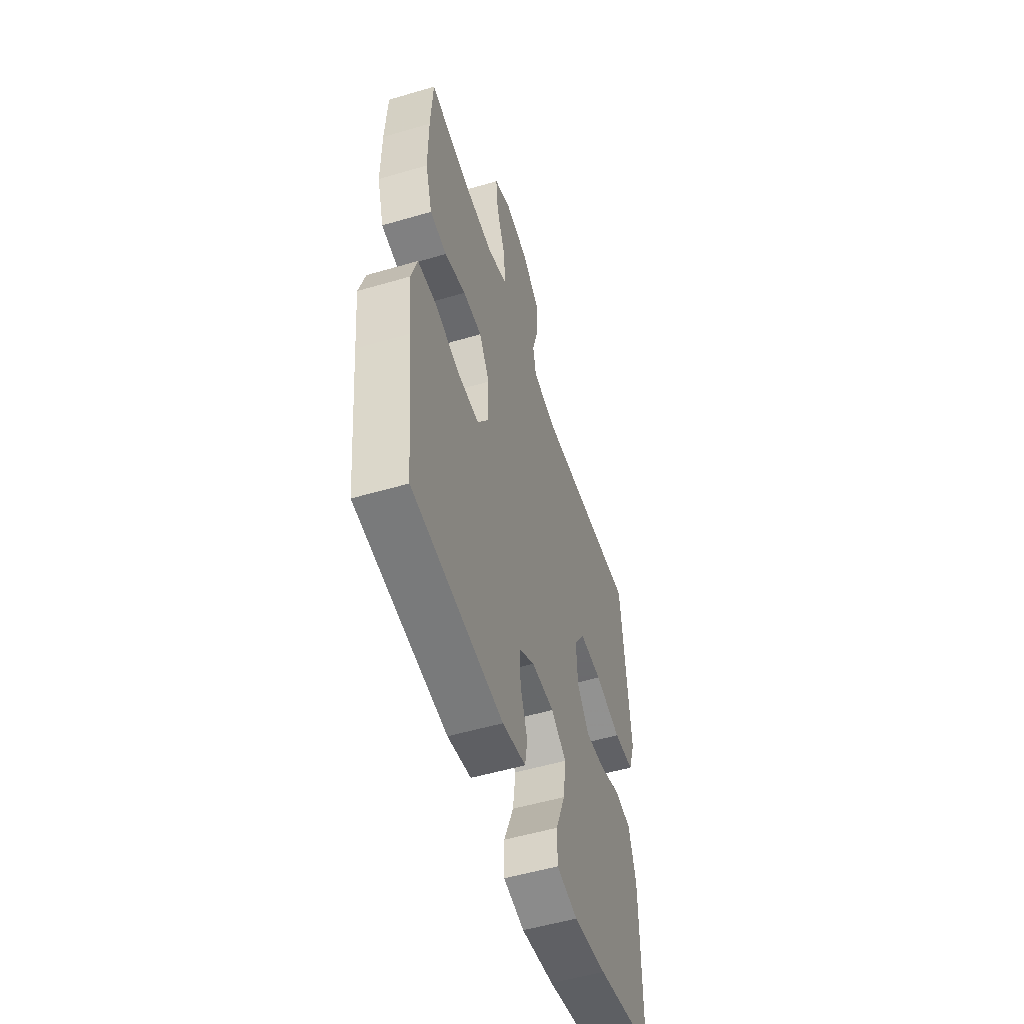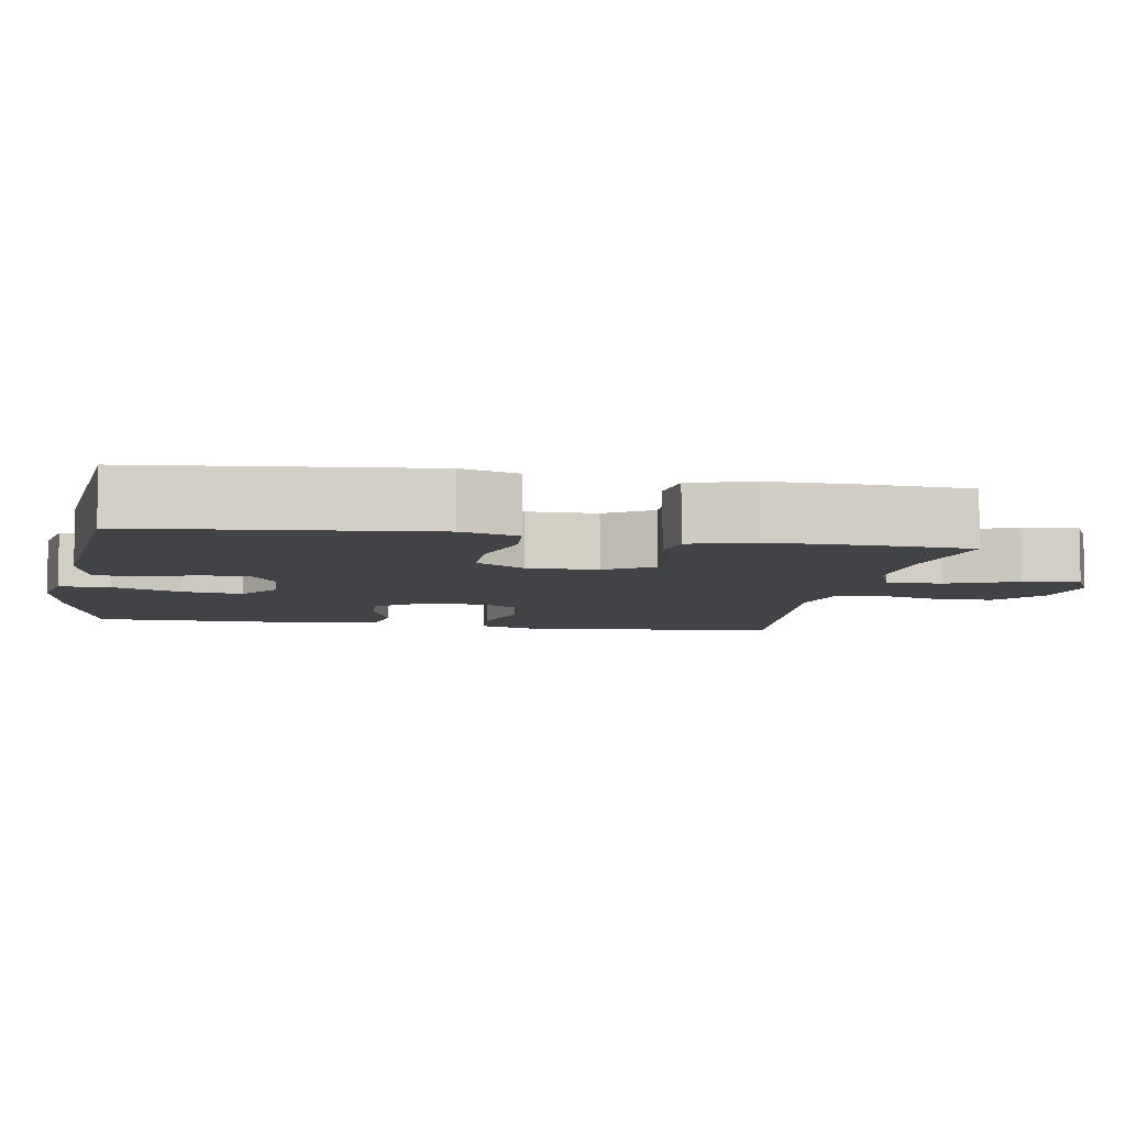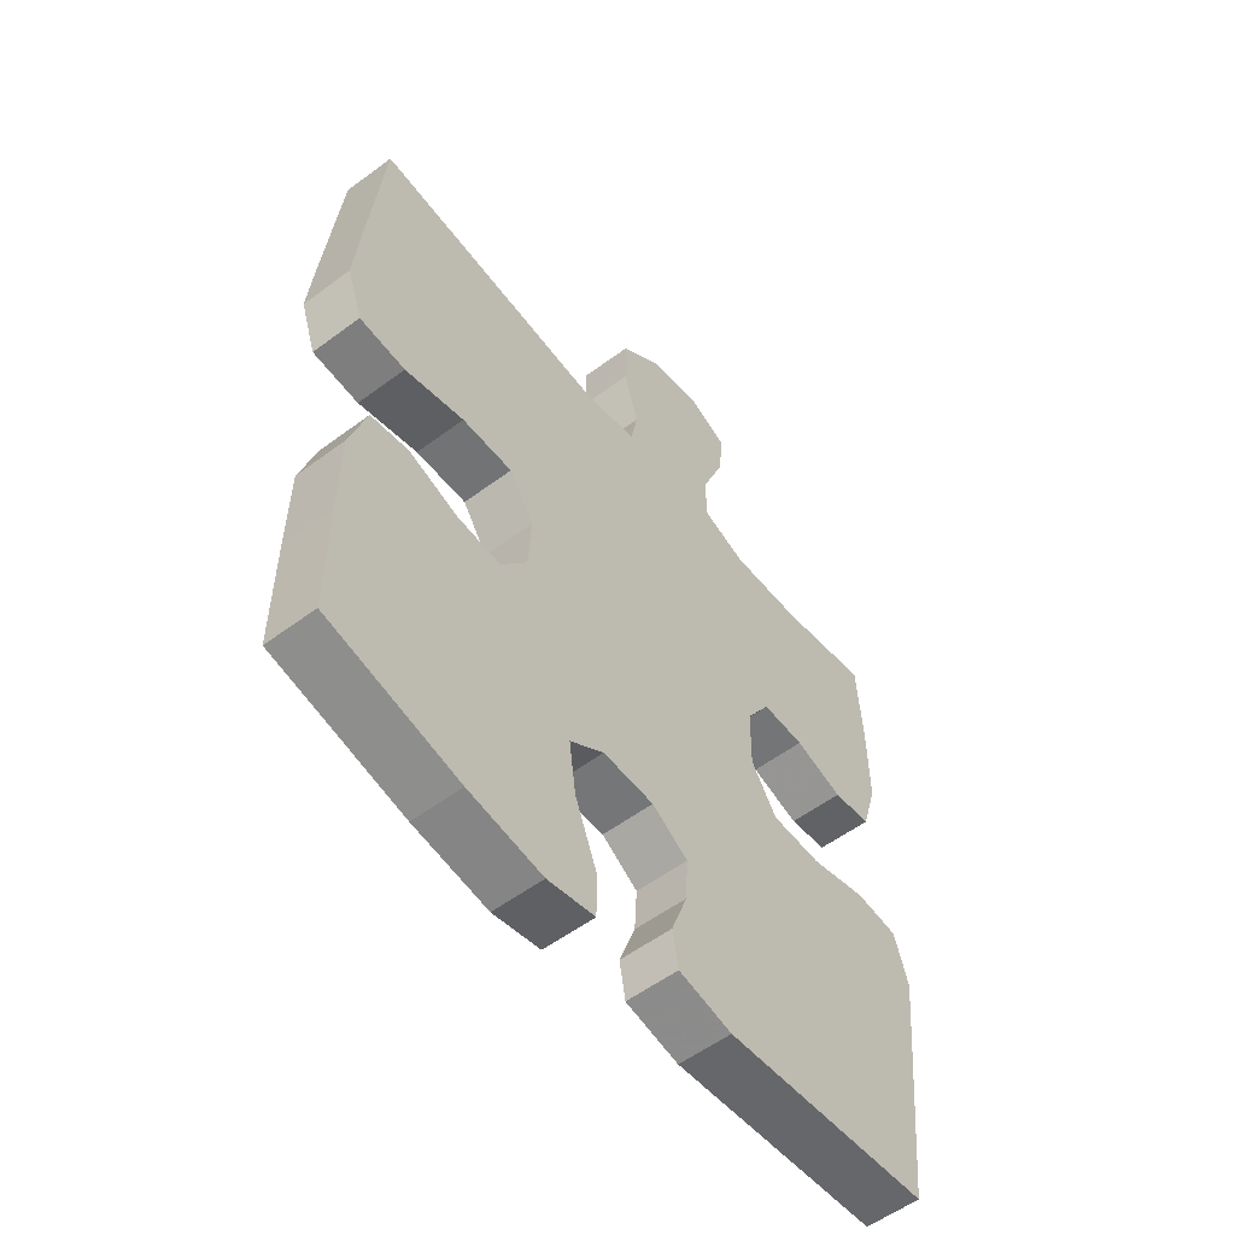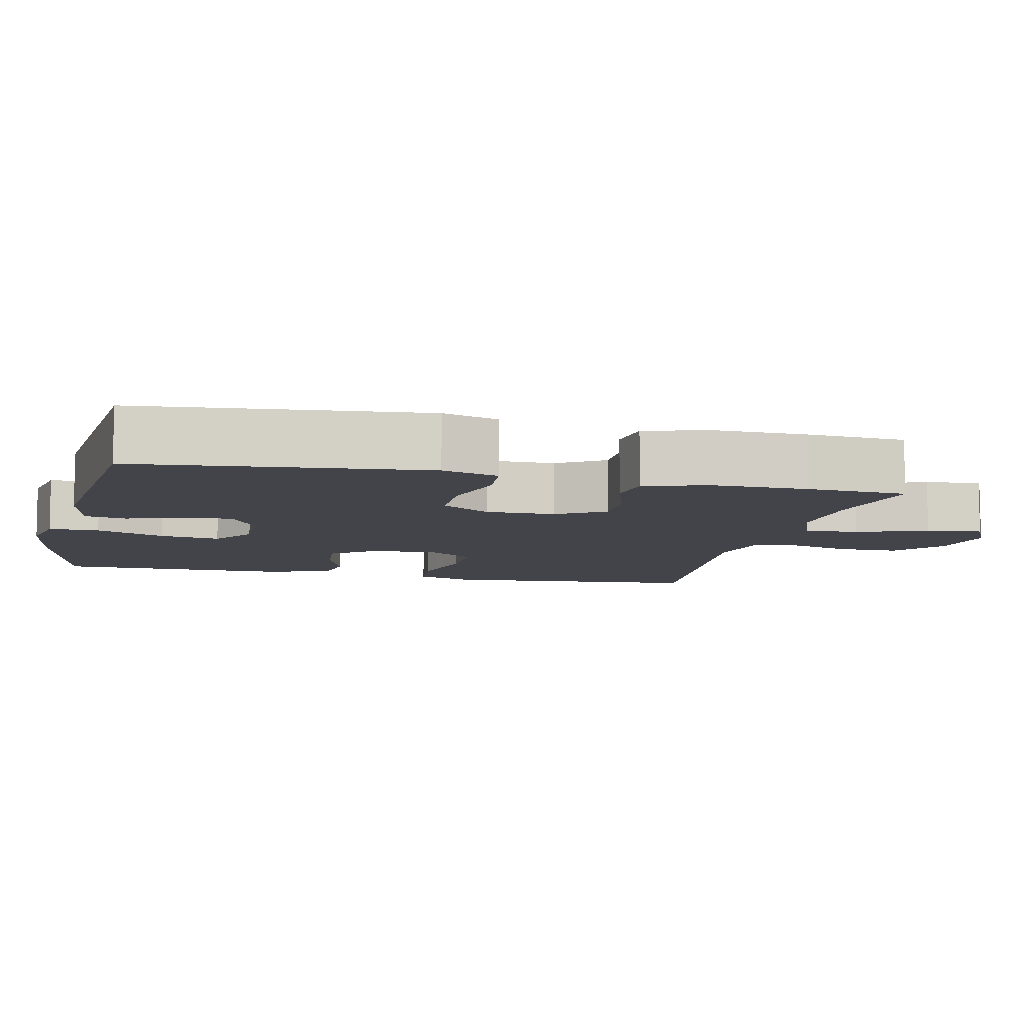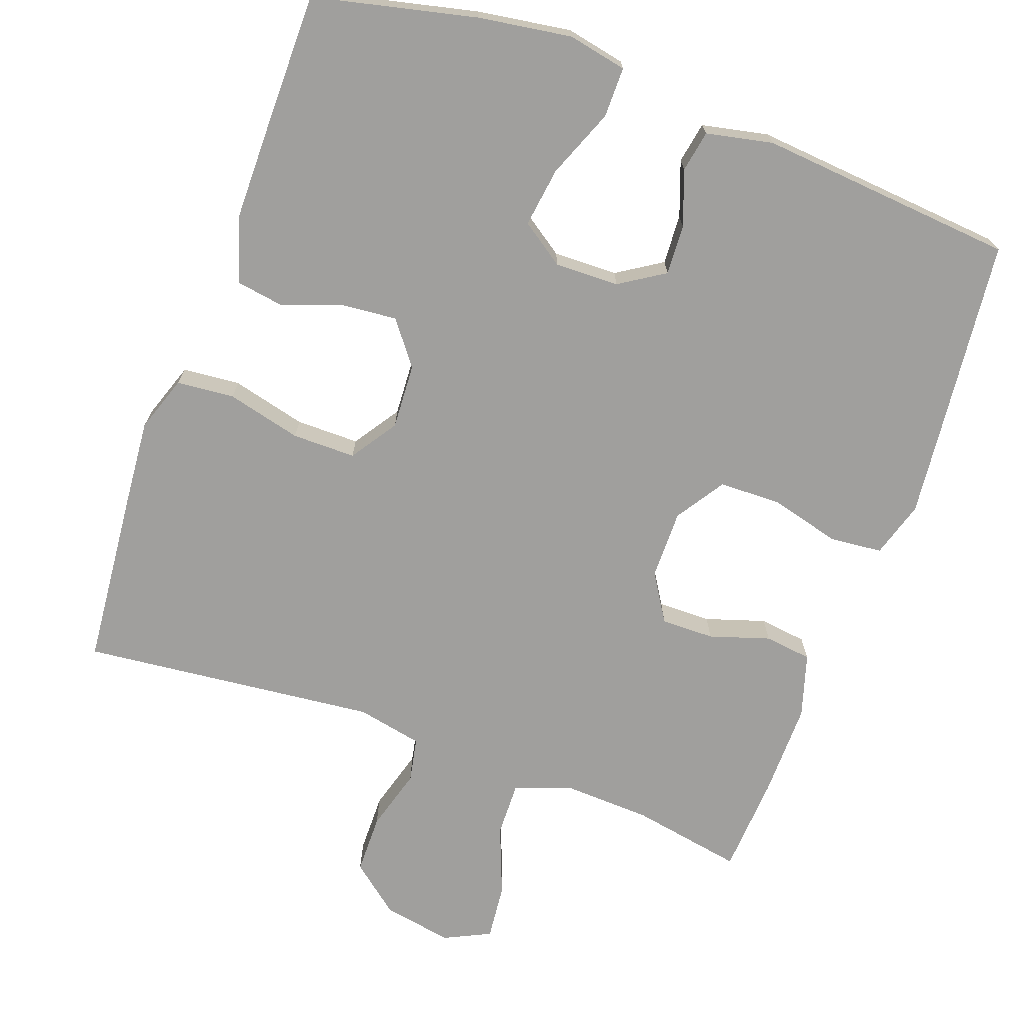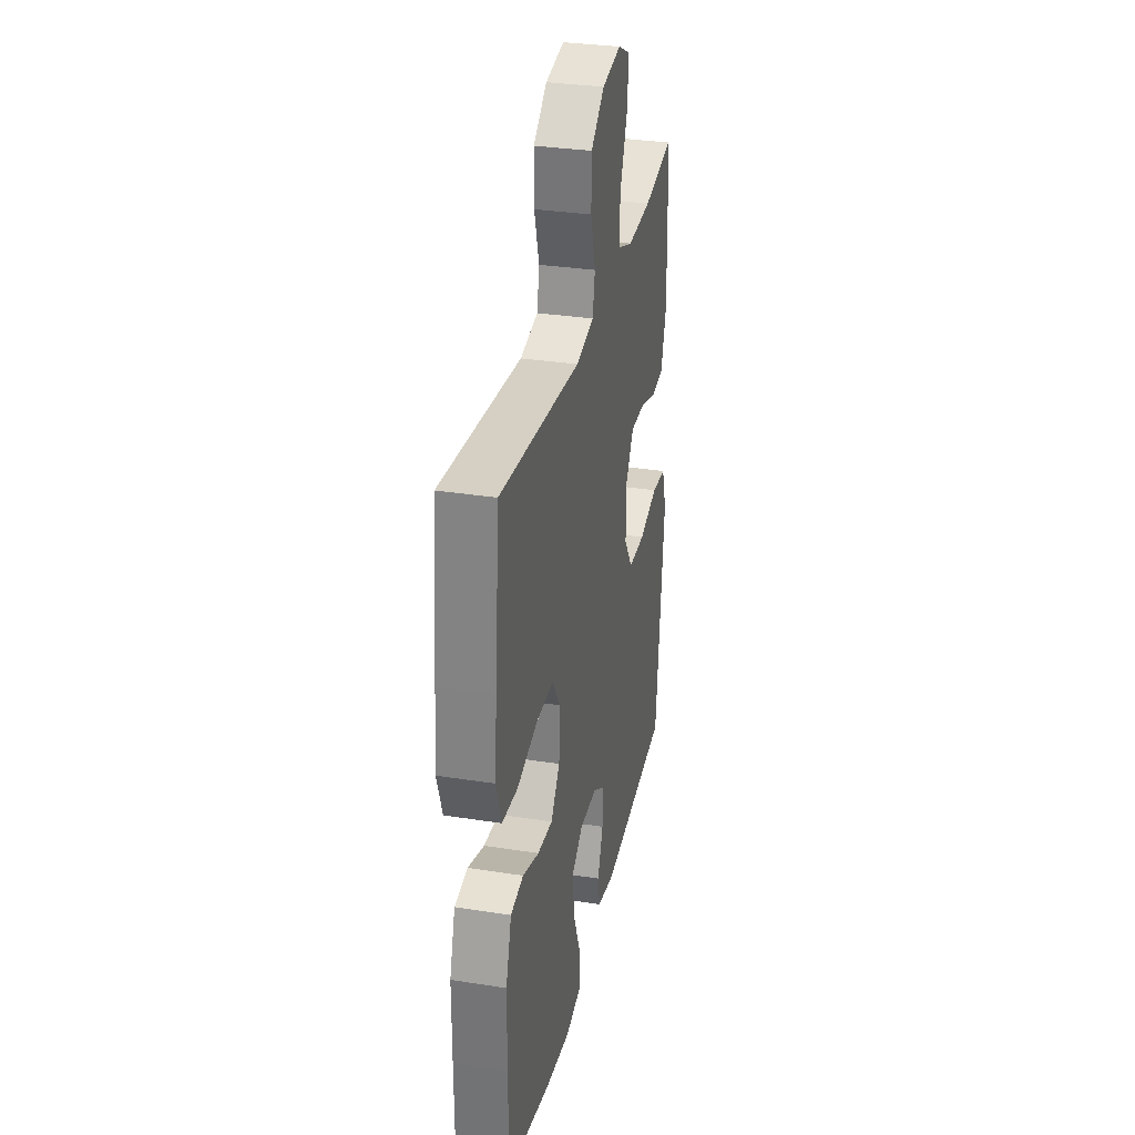
<metadata>
{"format":"obj","ext":"obj","renderer":"f3d","projection":"perspective","resolution":1024,"background":"white","views":[{"elev":-53.5,"azim":-72.6,"up":"+Z"},{"elev":-7.0,"azim":-100.0,"up":"+Y"},{"elev":-55.8,"azim":128.0,"up":"+Z"},{"elev":-8.5,"azim":-103.2,"up":"+Y"},{"elev":-71.3,"azim":160.0,"up":"+Y"},{"elev":32.0,"azim":102.4,"up":"+Z"}]}
</metadata>
<code>
v 0.5 0.07 -0.5
v 0.28 0.07 -0.551
v 0.155 0.07 -0.57
v 0.075 0.07 -0.554
v 0.075 0.07 -0.486
v 0.112 0.07 -0.393
v 0.123 0.07 -0.312
v 0.065 0.07 -0.272
v -0.022 0.07 -0.274
v -0.083 0.07 -0.313
v -0.079 0.07 -0.381
v -0.052 0.07 -0.455
v -0.062 0.07 -0.511
v -0.152 0.07 -0.53
v -0.5 0.07 -0.5
v -0.529 0.07 -0.229
v -0.541 0.07 -0.113
v -0.518 0.07 -0.037
v -0.447 0.07 -0.03
v -0.352 0.07 -0.055
v -0.268 0.07 -0.053
v -0.225 0.07 0.013
v -0.226 0.07 0.107
v -0.266 0.07 0.171
v -0.338 0.07 0.17
v -0.419 0.07 0.144
v -0.483 0.07 0.152
v -0.509 0.07 0.238
v -0.508 0.07 0.366
v -0.5 0.07 0.5
v -0.349 0.07 0.473
v -0.229 0.07 0.468
v -0.154 0.07 0.496
v -0.156 0.07 0.57
v -0.193 0.07 0.664
v -0.201 0.07 0.74
v -0.139 0.07 0.77
v -0.045 0.07 0.754
v 0.022 0.07 0.7
v 0.023 0.07 0.619
v -0.001 0.07 0.535
v 0.011 0.07 0.475
v 0.1 0.07 0.457
v 0.5 0.07 0.5
v 0.523 0.07 0.26
v 0.533 0.07 0.145
v 0.507 0.07 0.069
v 0.429 0.07 0.062
v 0.328 0.07 0.087
v 0.242 0.07 0.087
v 0.2 0.07 0.024
v 0.205 0.07 -0.064
v 0.25 0.07 -0.123
v 0.325 0.07 -0.116
v 0.407 0.07 -0.087
v 0.471 0.07 -0.097
v 0.499 0.07 -0.188
v 0.5 0.07 -0.323
v 0.5 0 -0.5
v 0.28 0 -0.551
v 0.155 0 -0.57
v 0.075 0 -0.554
v 0.075 0 -0.486
v 0.112 0 -0.393
v 0.123 0 -0.312
v 0.065 0 -0.272
v -0.022 0 -0.274
v -0.083 0 -0.313
v -0.079 0 -0.381
v -0.052 0 -0.455
v -0.062 0 -0.511
v -0.152 0 -0.53
v -0.5 0 -0.5
v -0.529 0 -0.229
v -0.541 0 -0.113
v -0.518 0 -0.037
v -0.447 0 -0.03
v -0.352 0 -0.055
v -0.268 0 -0.053
v -0.225 0 0.013
v -0.226 0 0.107
v -0.266 0 0.171
v -0.338 0 0.17
v -0.419 0 0.144
v -0.483 0 0.152
v -0.509 0 0.238
v -0.508 0 0.366
v -0.5 0 0.5
v -0.349 0 0.473
v -0.229 0 0.468
v -0.154 0 0.496
v -0.156 0 0.57
v -0.193 0 0.664
v -0.201 0 0.74
v -0.139 0 0.77
v -0.045 0 0.754
v 0.022 0 0.7
v 0.023 0 0.619
v -0.001 0 0.535
v 0.011 0 0.475
v 0.1 0 0.457
v 0.5 0 0.5
v 0.523 0 0.26
v 0.533 0 0.145
v 0.507 0 0.069
v 0.429 0 0.062
v 0.328 0 0.087
v 0.242 0 0.087
v 0.2 0 0.024
v 0.205 0 -0.064
v 0.25 0 -0.123
v 0.325 0 -0.116
v 0.407 0 -0.087
v 0.471 0 -0.097
v 0.499 0 -0.188
v 0.5 0 -0.323
f 54 55 56 57
f 53 54 57 58
f 46 47 48 49
f 46 49 50
f 43 44 45 46
f 42 43 46 50
f 38 39 40 41
f 38 41 42
f 37 38 42
f 34 35 36 37
f 33 34 37 42
f 32 33 42 50
f 28 29 30 31
f 25 26 27 28
f 24 25 28 31
f 23 24 31 32
f 17 18 19 20
f 17 20 21
f 16 17 21
f 15 16 21
f 14 15 21 22
f 11 12 13 14
f 10 11 14 22
f 3 4 5 6
f 3 6 7
f 2 3 7
f 53 58 1 2
f 52 53 2 7
f 51 52 7 8
f 23 32 50 51
f 23 51 8 9
f 9 10 22 23
f 115 114 113 112
f 116 115 112 111
f 107 106 105 104
f 108 107 104
f 104 103 102 101
f 108 104 101 100
f 99 98 97 96
f 100 99 96
f 100 96 95
f 95 94 93 92
f 100 95 92 91
f 108 100 91 90
f 89 88 87 86
f 86 85 84 83
f 89 86 83 82
f 90 89 82 81
f 78 77 76 75
f 79 78 75
f 79 75 74
f 79 74 73
f 80 79 73 72
f 72 71 70 69
f 80 72 69 68
f 64 63 62 61
f 65 64 61
f 65 61 60
f 60 59 116 111
f 65 60 111 110
f 66 65 110 109
f 109 108 90 81
f 67 66 109 81
f 81 80 68 67
f 1 59 60 2
f 2 60 61 3
f 3 61 62 4
f 4 62 63 5
f 5 63 64 6
f 6 64 65 7
f 7 65 66 8
f 8 66 67 9
f 9 67 68 10
f 10 68 69 11
f 11 69 70 12
f 12 70 71 13
f 13 71 72 14
f 14 72 73 15
f 15 73 74 16
f 16 74 75 17
f 17 75 76 18
f 18 76 77 19
f 19 77 78 20
f 20 78 79 21
f 21 79 80 22
f 22 80 81 23
f 23 81 82 24
f 24 82 83 25
f 25 83 84 26
f 26 84 85 27
f 27 85 86 28
f 28 86 87 29
f 29 87 88 30
f 30 88 89 31
f 31 89 90 32
f 32 90 91 33
f 33 91 92 34
f 34 92 93 35
f 35 93 94 36
f 36 94 95 37
f 37 95 96 38
f 38 96 97 39
f 39 97 98 40
f 40 98 99 41
f 41 99 100 42
f 42 100 101 43
f 43 101 102 44
f 44 102 103 45
f 45 103 104 46
f 46 104 105 47
f 47 105 106 48
f 48 106 107 49
f 49 107 108 50
f 50 108 109 51
f 51 109 110 52
f 52 110 111 53
f 53 111 112 54
f 54 112 113 55
f 55 113 114 56
f 56 114 115 57
f 57 115 116 58
f 58 116 59 1

</code>
